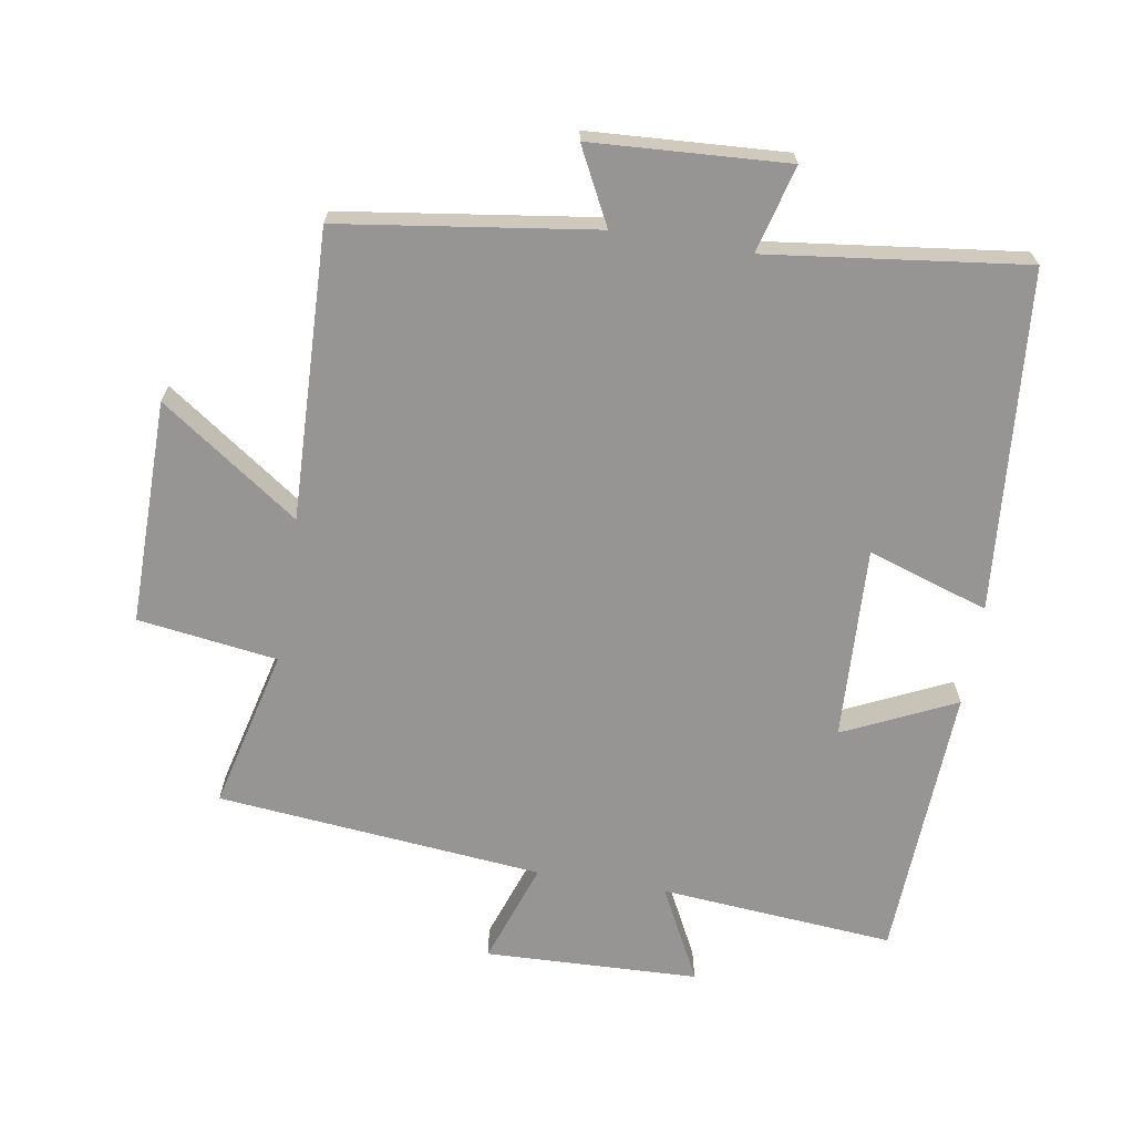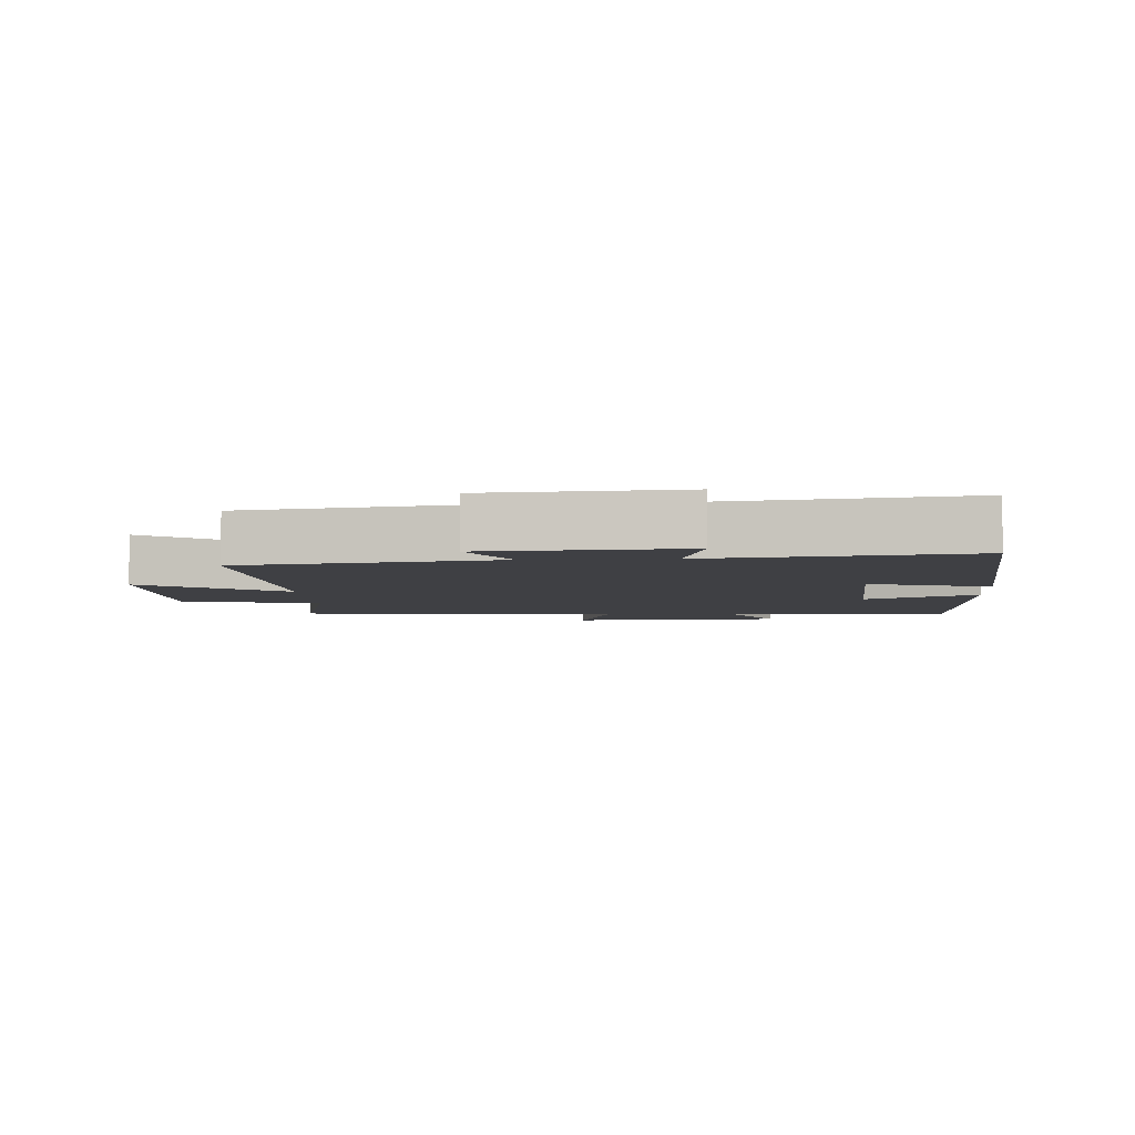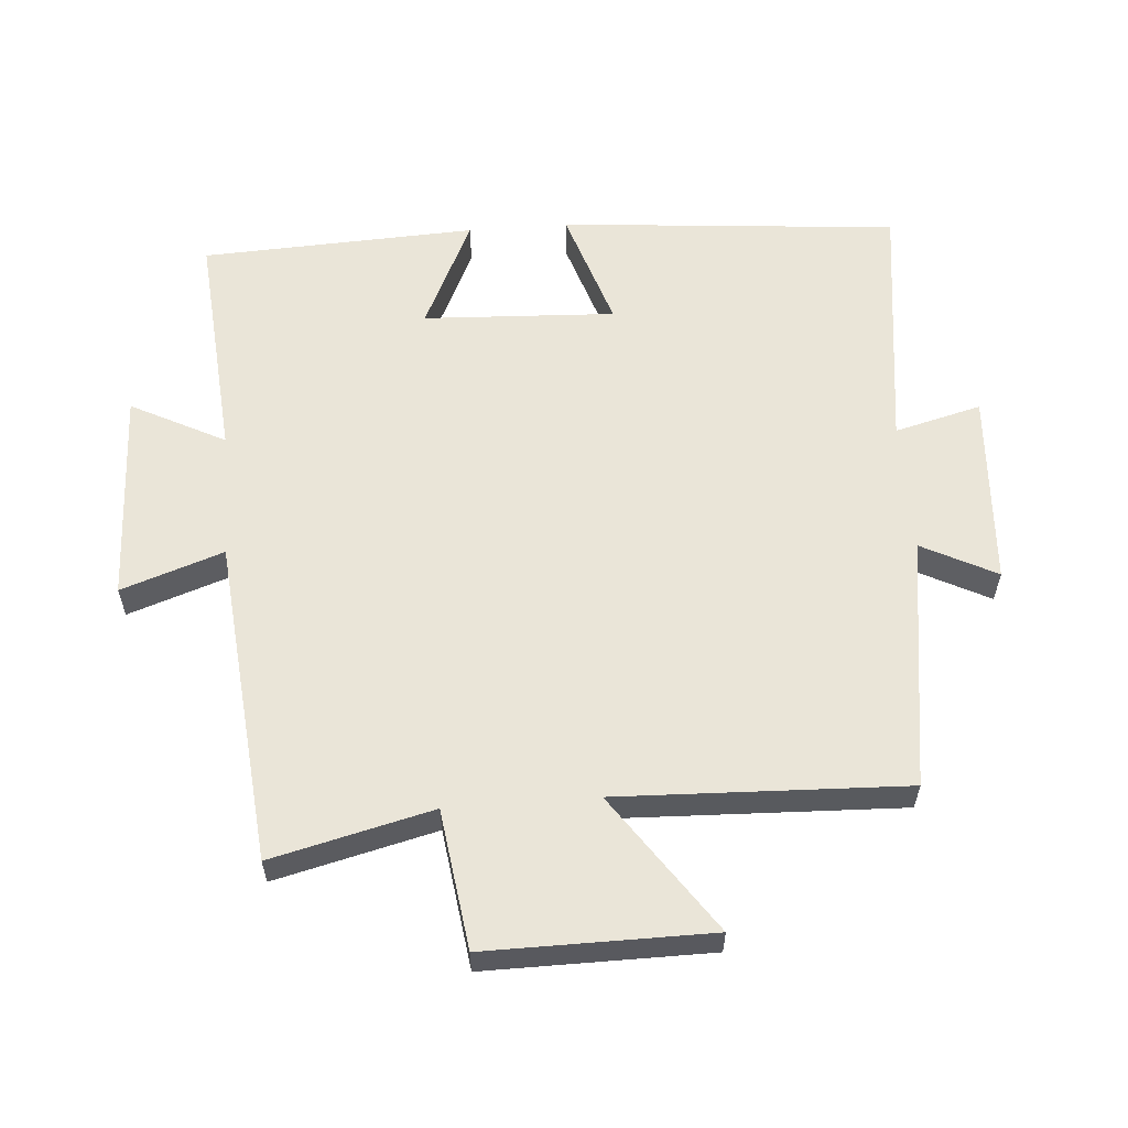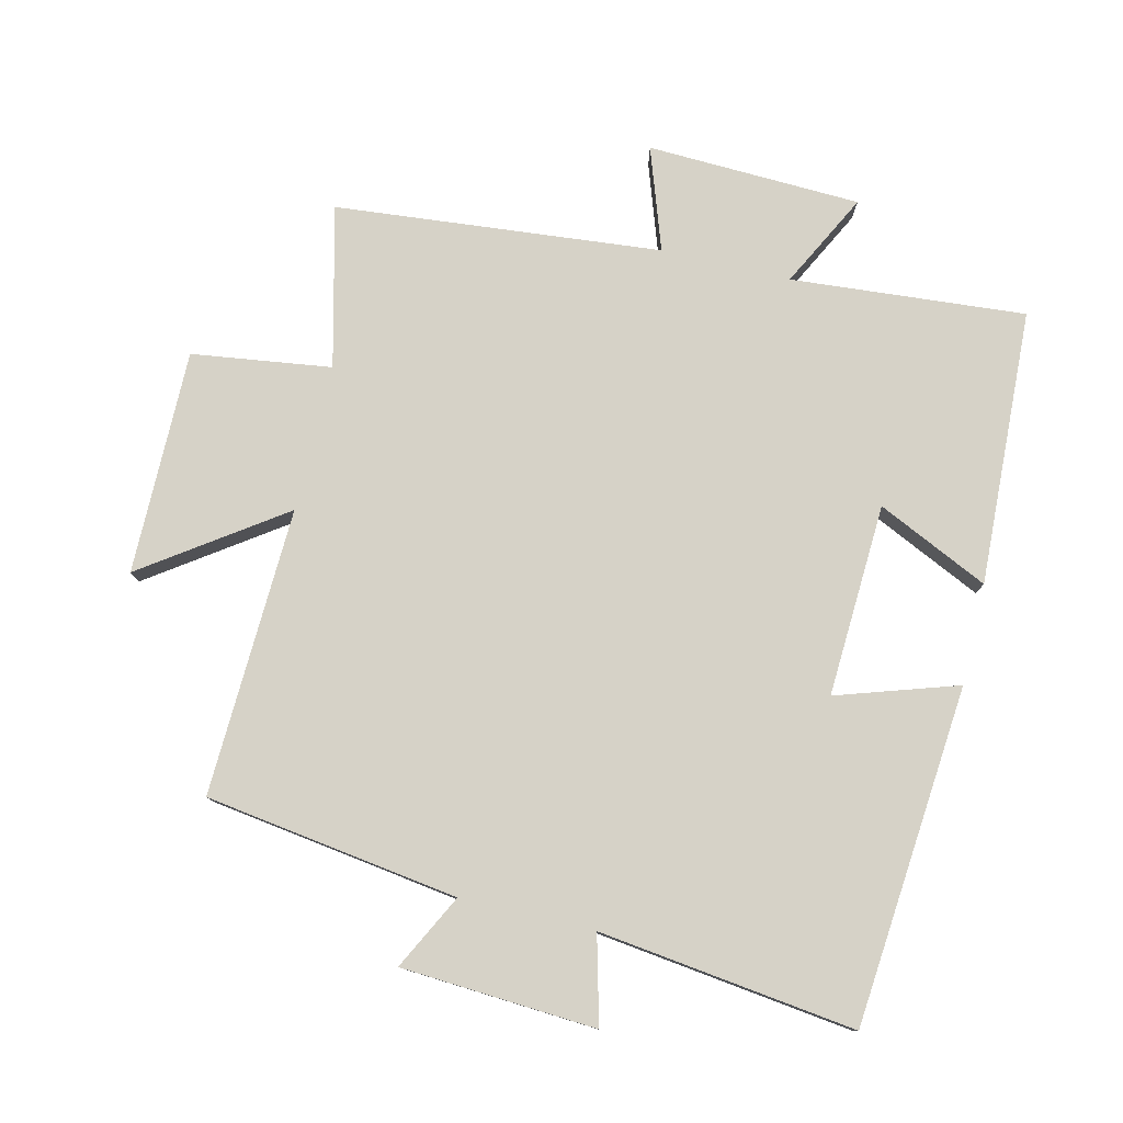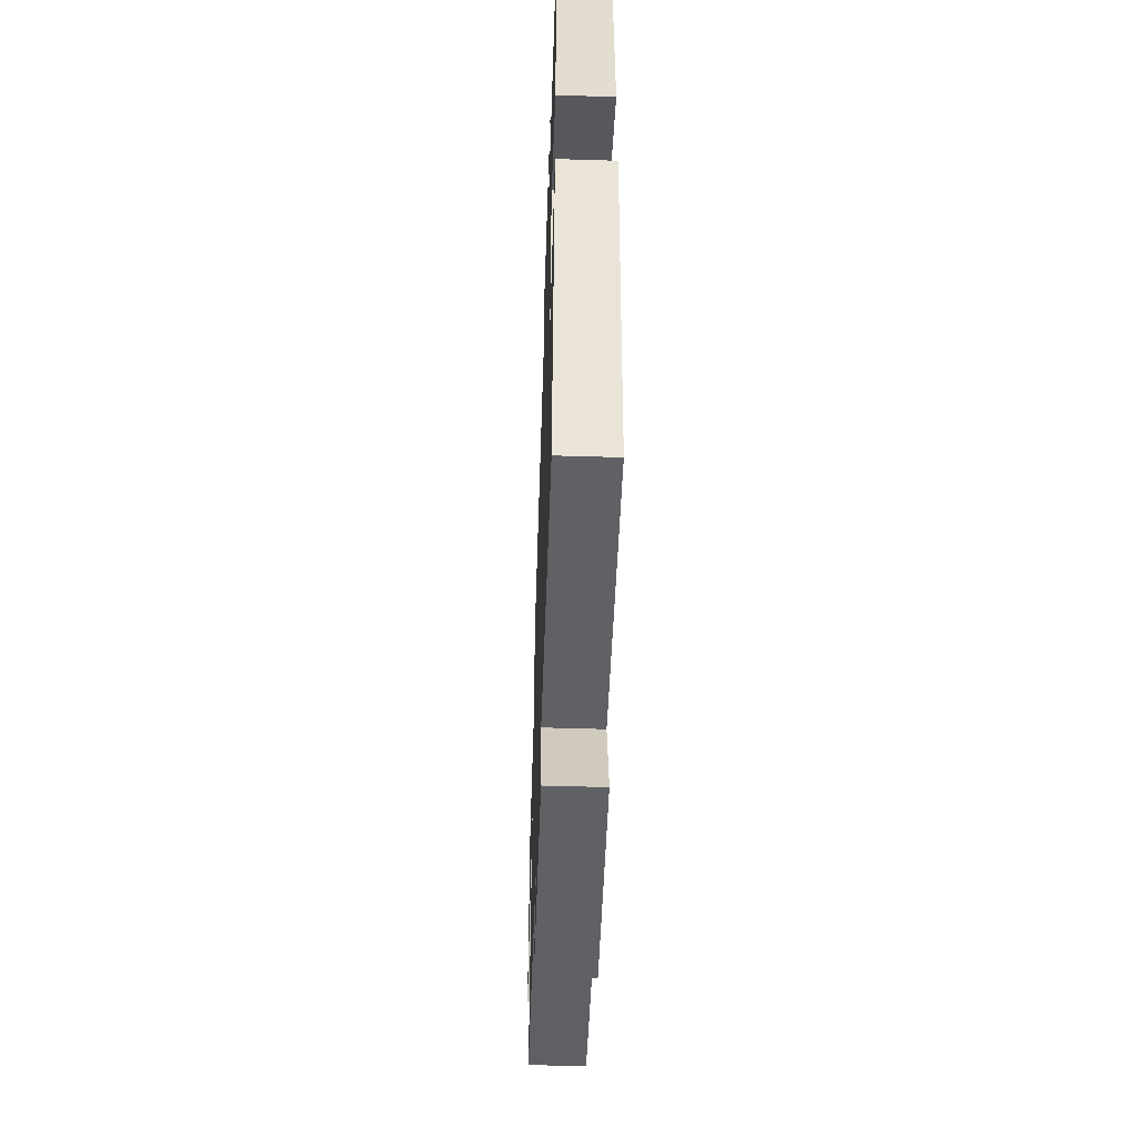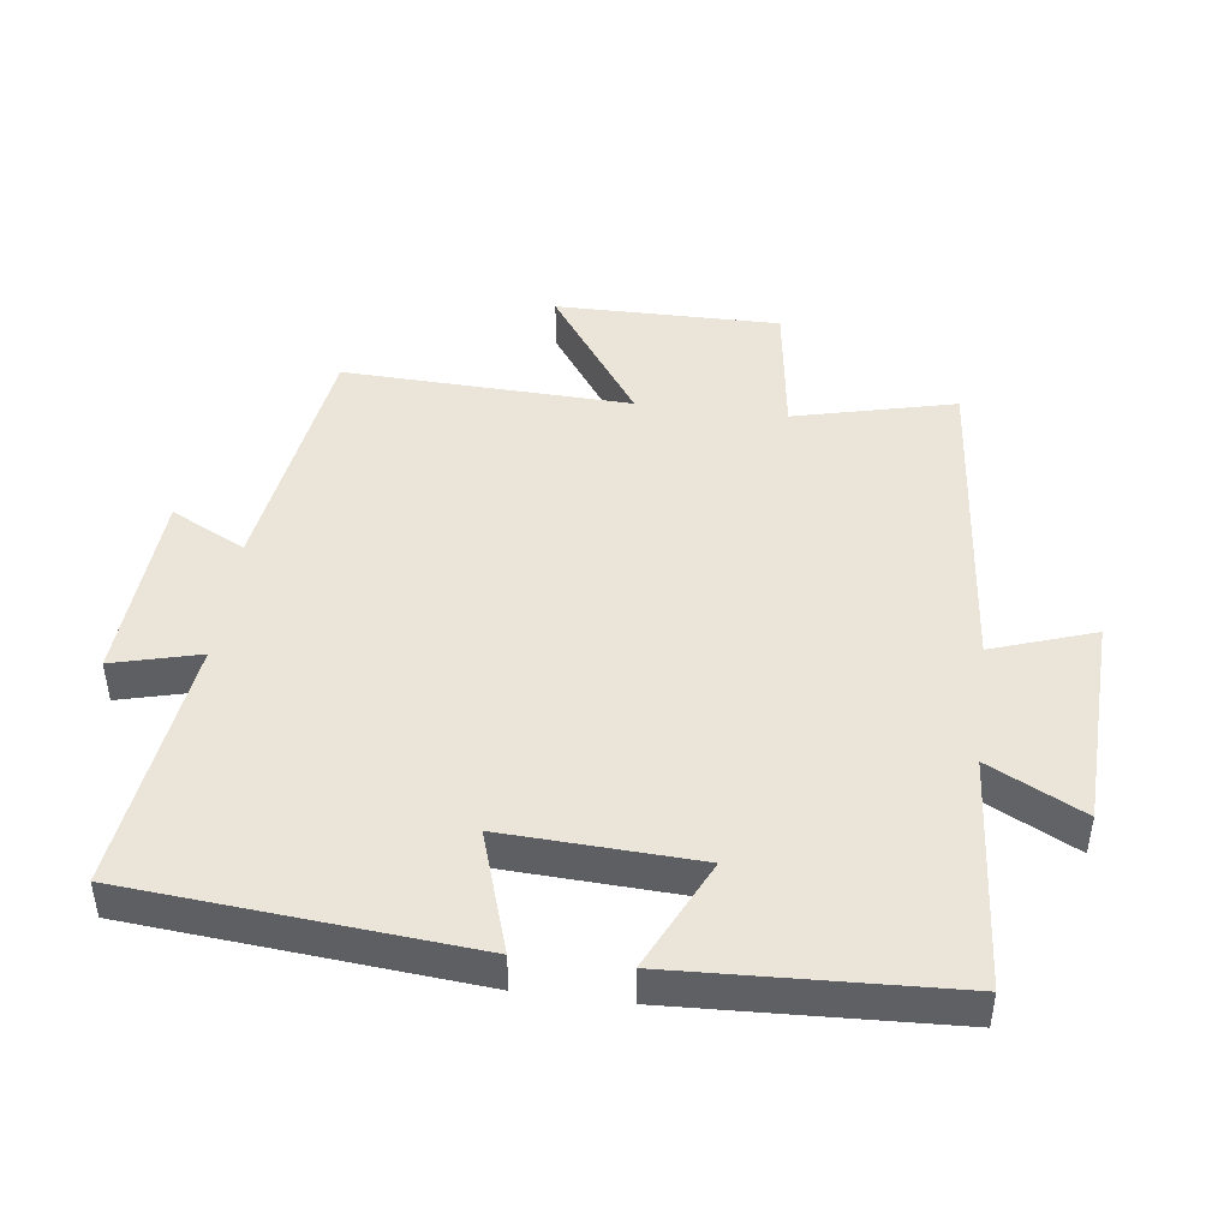
<metadata>
{"format":"obj","ext":"obj","renderer":"f3d","projection":"perspective","resolution":1024,"background":"white","views":[{"elev":-67.5,"azim":170.5,"up":"+Y"},{"elev":-5.0,"azim":-176.2,"up":"+Y"},{"elev":58.8,"azim":85.6,"up":"+Y"},{"elev":78.6,"azim":-166.6,"up":"+Y"},{"elev":-52.9,"azim":-91.9,"up":"+Z"},{"elev":45.1,"azim":-82.7,"up":"+Y"}]}
</metadata>
<code>
v -0.481 0.07 0.529
v -0.128 0.07 0.5
v -0.201 0.07 0.642
v 0.121 0.07 0.654
v 0.068 0.07 0.5
v 0.559 0.07 0.453
v 0.5 0.07 0.211
v 0.71 0.07 0.182
v 0.708 0.07 -0.156
v 0.5 0.07 -0.011
v 0.516 0.07 -0.445
v 0.134 0.07 -0.5
v 0.192 0.07 -0.613
v -0.102 0.07 -0.631
v -0.068 0.07 -0.5
v -0.455 0.07 -0.549
v -0.5 0.07 -0.038
v -0.318 0.07 -0.097
v -0.332 0.07 0.193
v -0.5 0.07 0.114
v -0.481 0 0.529
v -0.128 0 0.5
v -0.201 0 0.642
v 0.121 0 0.654
v 0.068 0 0.5
v 0.559 0 0.453
v 0.5 0 0.211
v 0.71 0 0.182
v 0.708 0 -0.156
v 0.5 0 -0.011
v 0.516 0 -0.445
v 0.134 0 -0.5
v 0.192 0 -0.613
v -0.102 0 -0.631
v -0.068 0 -0.5
v -0.455 0 -0.549
v -0.5 0 -0.038
v -0.318 0 -0.097
v -0.332 0 0.193
v -0.5 0 0.114
f 19 20 1 2
f 18 19 2
f 15 16 17 18
f 15 18 2
f 12 13 14 15
f 10 11 12 15
f 10 15 2
f 7 8 9 10
f 7 10 2 3
f 5 6 7
f 5 7 3
f 3 4 5
f 22 21 40 39
f 22 39 38
f 38 37 36 35
f 22 38 35
f 35 34 33 32
f 35 32 31 30
f 22 35 30
f 30 29 28 27
f 23 22 30 27
f 27 26 25
f 23 27 25
f 25 24 23
f 1 21 22 2
f 2 22 23 3
f 3 23 24 4
f 4 24 25 5
f 5 25 26 6
f 6 26 27 7
f 7 27 28 8
f 8 28 29 9
f 9 29 30 10
f 10 30 31 11
f 11 31 32 12
f 12 32 33 13
f 13 33 34 14
f 14 34 35 15
f 15 35 36 16
f 16 36 37 17
f 17 37 38 18
f 18 38 39 19
f 19 39 40 20
f 20 40 21 1

</code>
